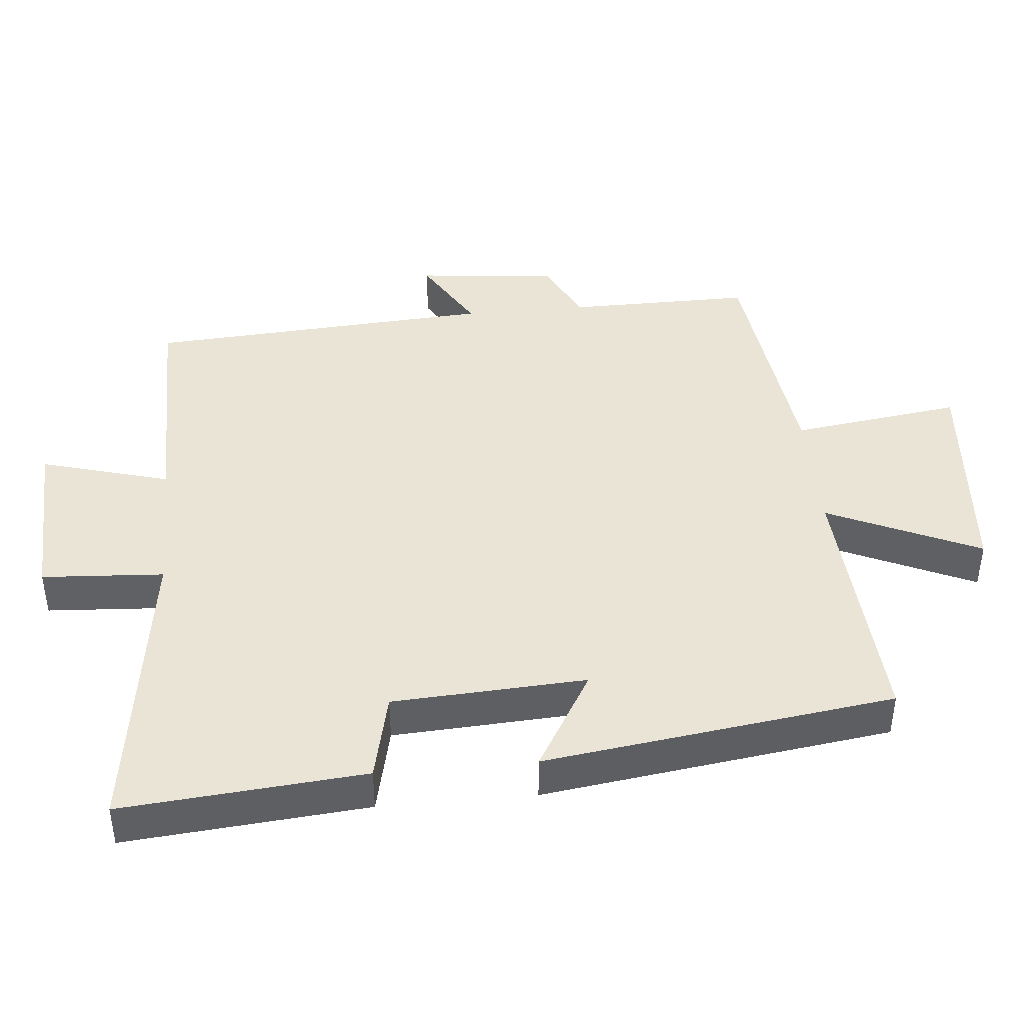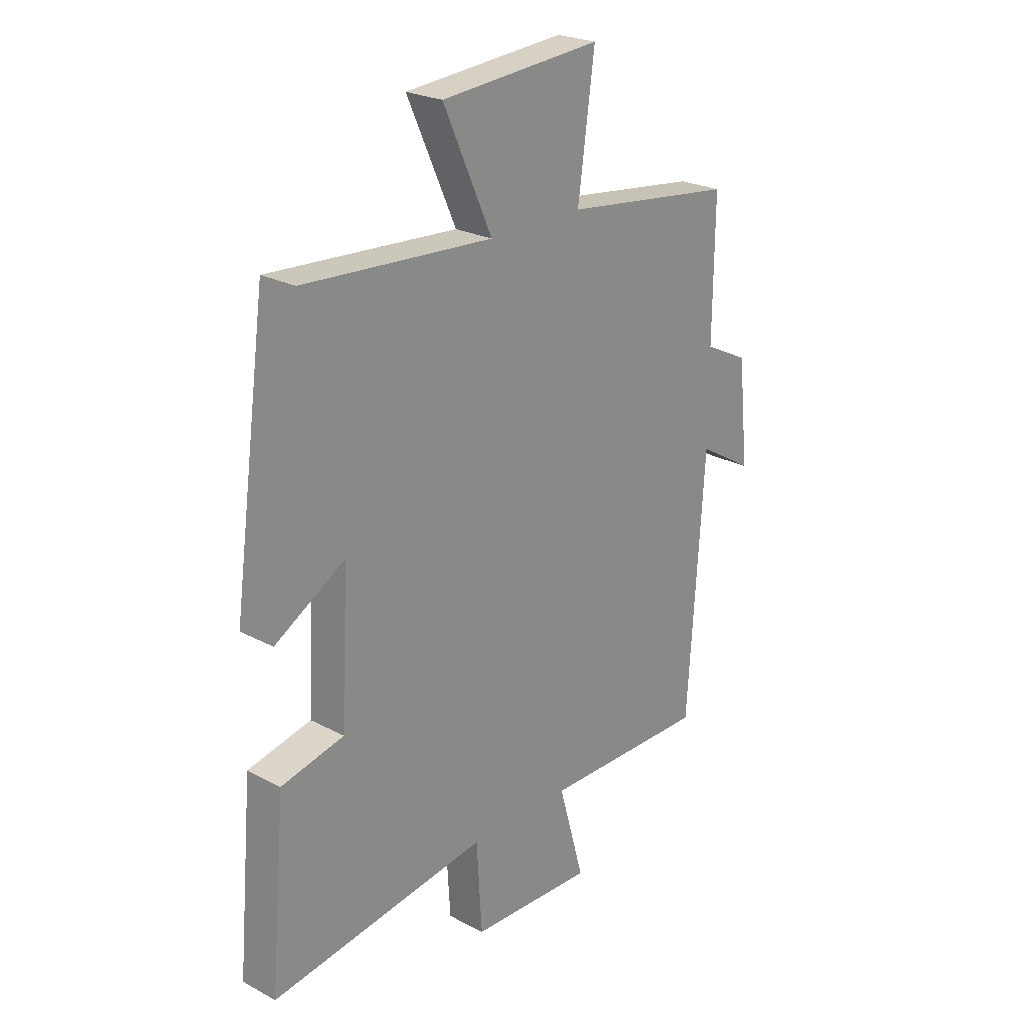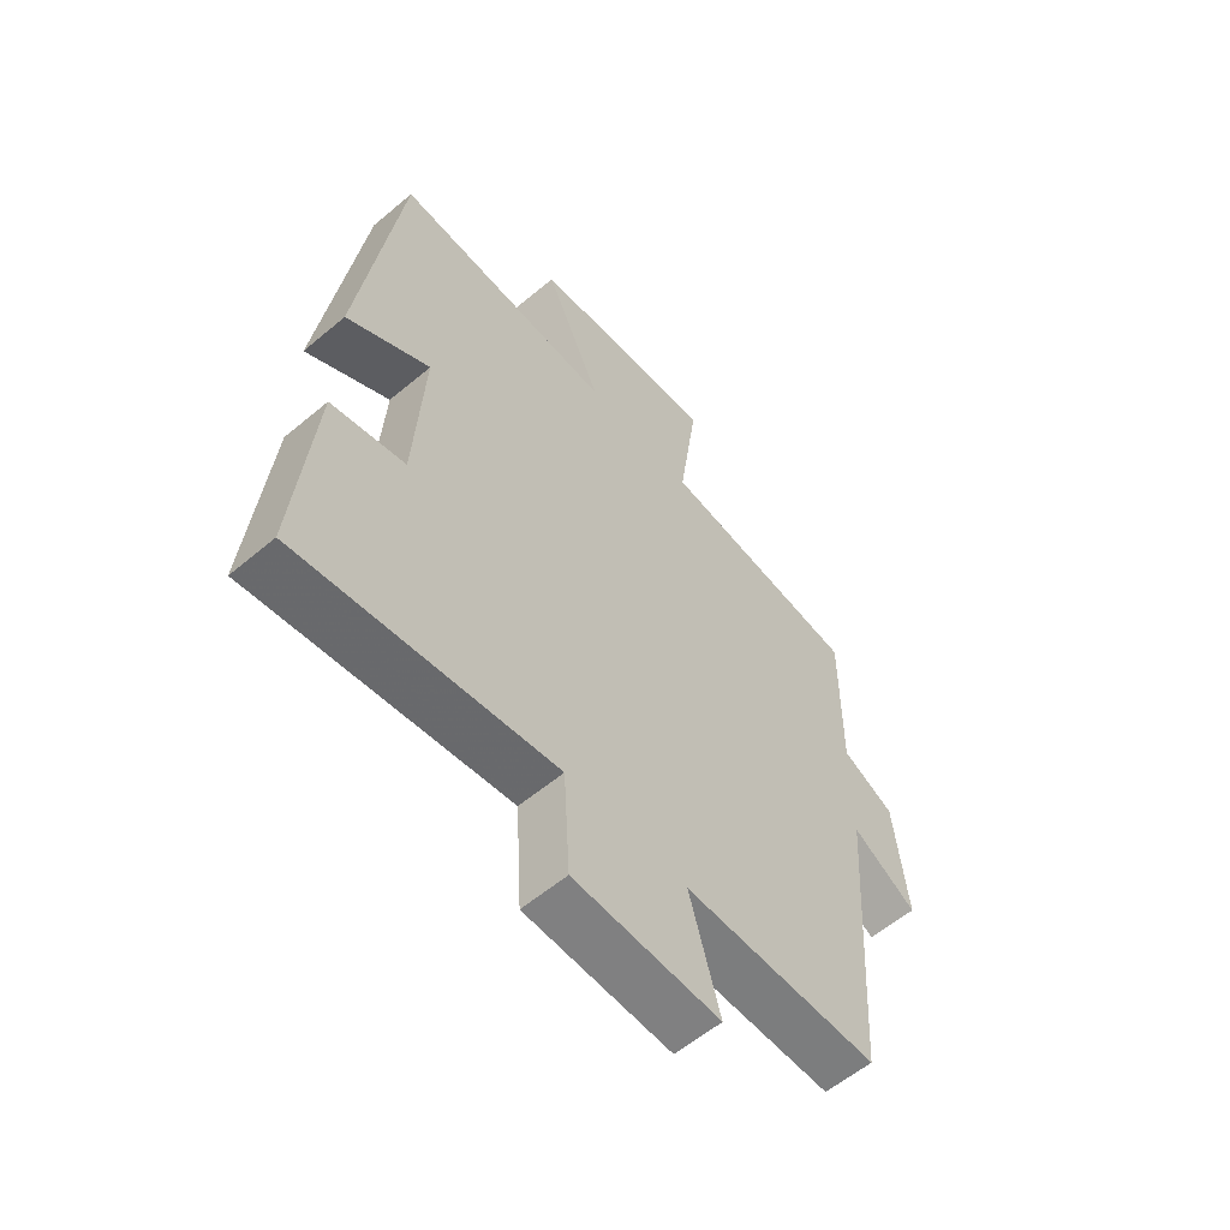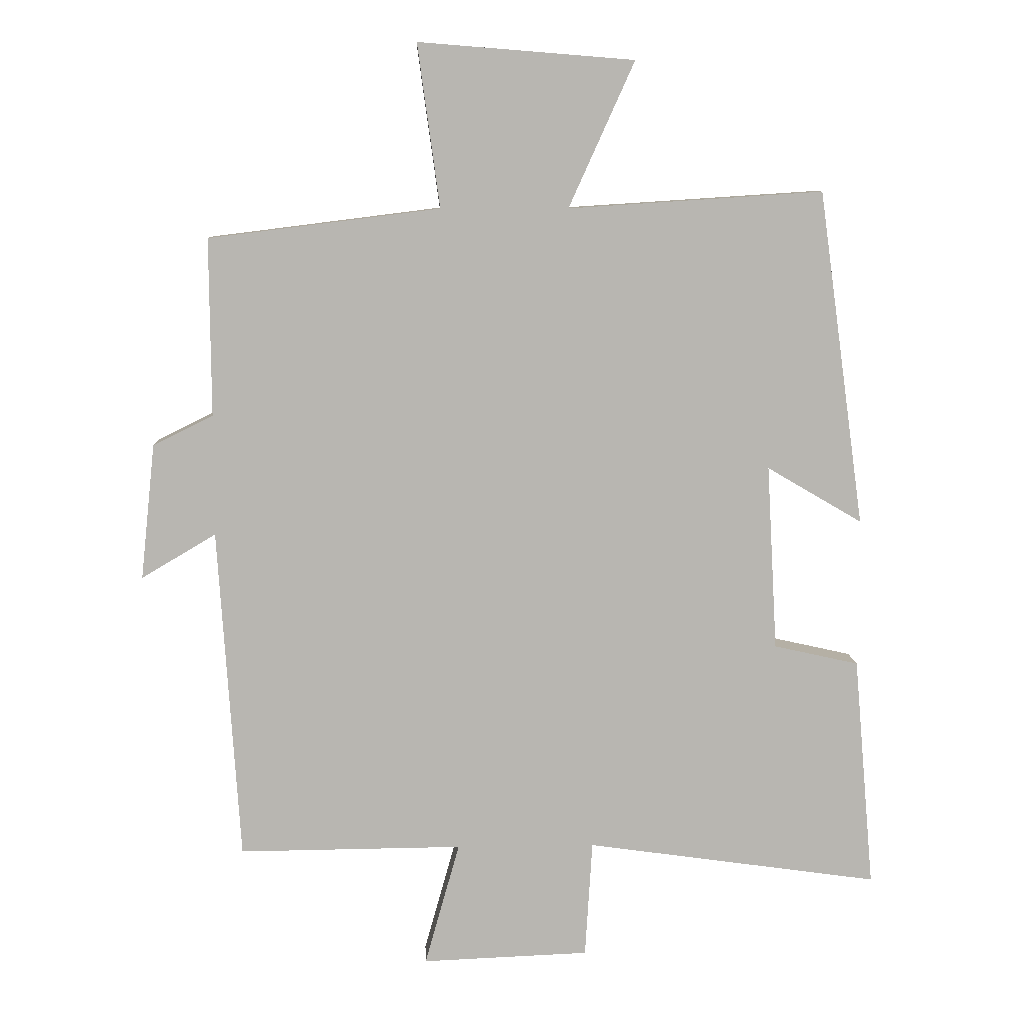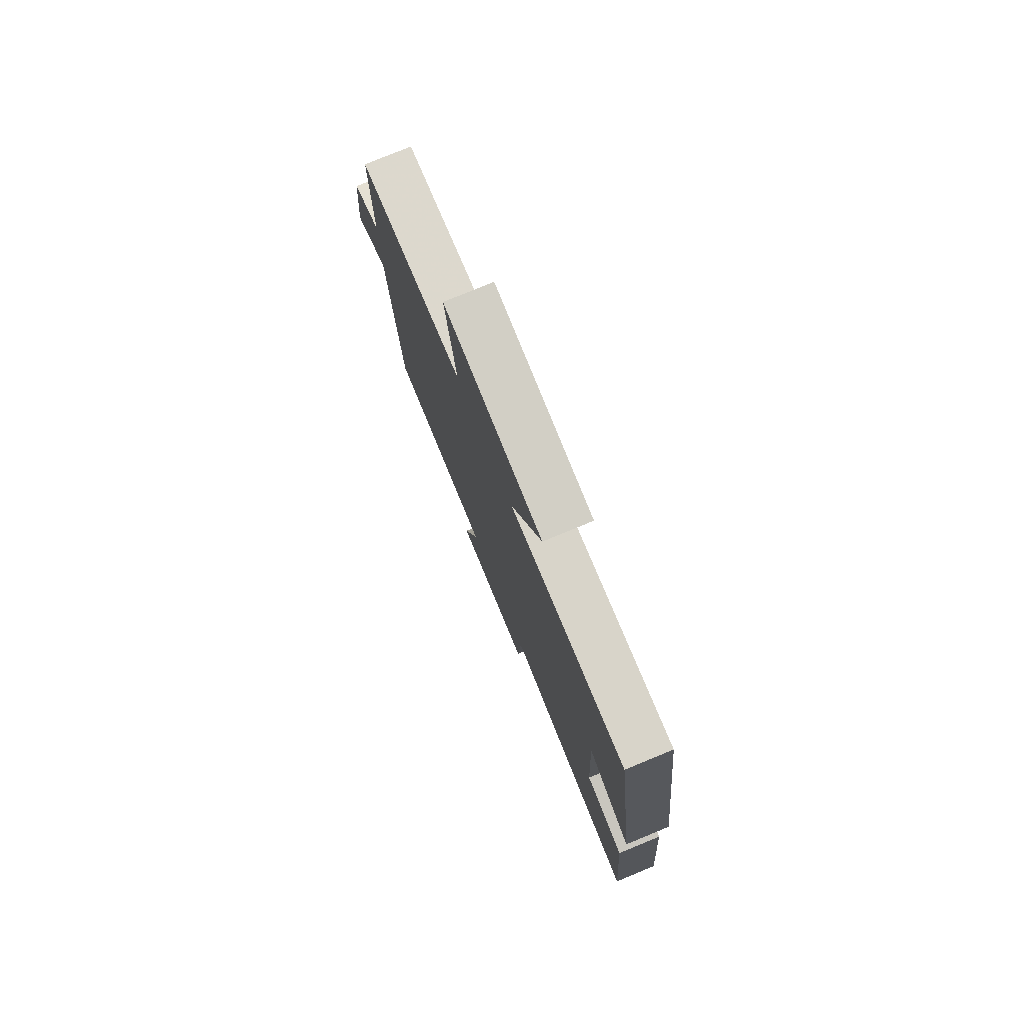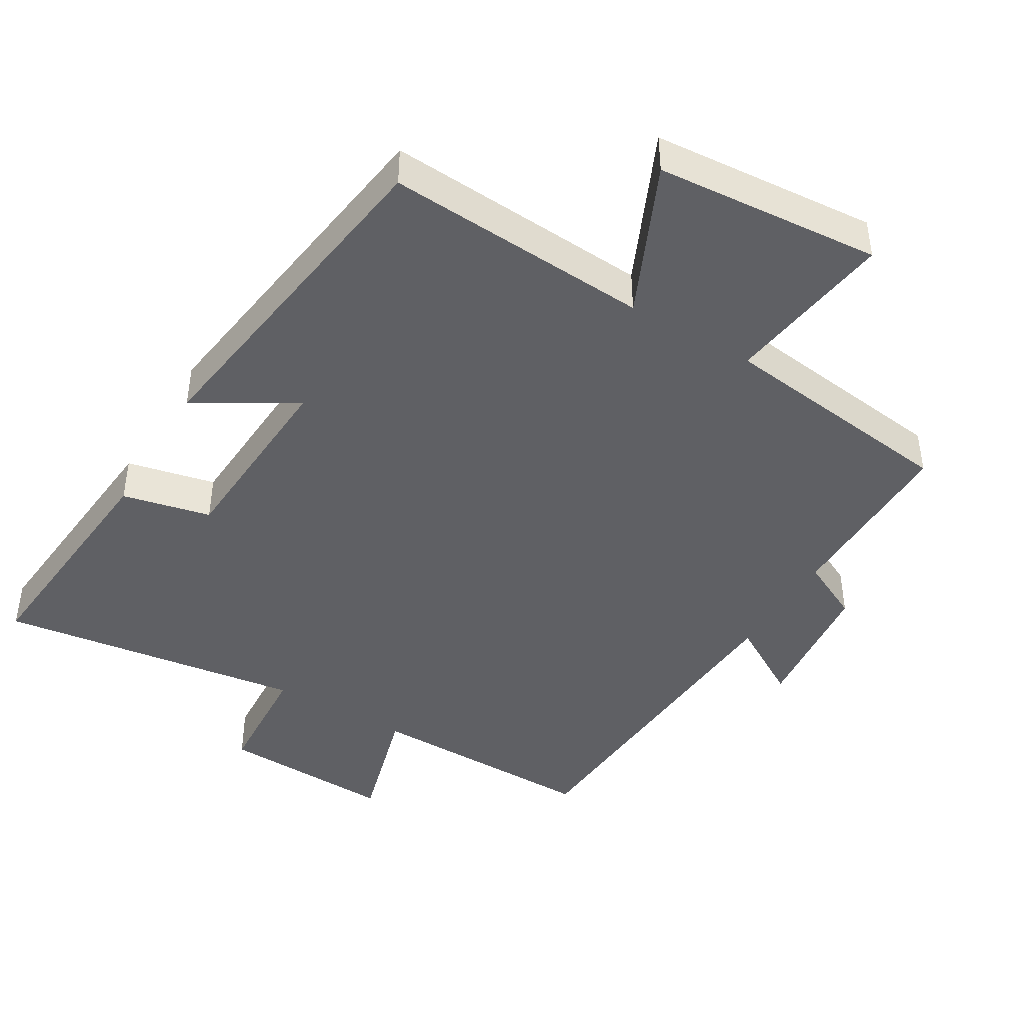
<metadata>
{"format":"obj","ext":"obj","renderer":"f3d","projection":"perspective","resolution":1024,"background":"white","views":[{"elev":42.6,"azim":-95.3,"up":"+Y"},{"elev":24.1,"azim":-48.6,"up":"+Z"},{"elev":-58.6,"azim":-49.1,"up":"+Z"},{"elev":8.9,"azim":177.5,"up":"+Z"},{"elev":78.1,"azim":-112.4,"up":"+Z"},{"elev":-43.8,"azim":-30.8,"up":"+Y"}]}
</metadata>
<code>
v -0.43 0.07 0.525
v -0.043 0.07 0.5
v -0.143 0.07 0.721
v 0.185 0.07 0.747
v 0.151 0.07 0.5
v 0.502 0.07 0.456
v 0.5 0.07 0.187
v 0.591 0.07 0.142
v 0.613 0.07 -0.064
v 0.5 0.07 0.003
v 0.467 0.07 -0.503
v 0.127 0.07 -0.5
v 0.18 0.07 -0.688
v -0.074 0.07 -0.678
v -0.085 0.07 -0.5
v -0.531 0.07 -0.563
v -0.5 0.07 -0.21
v -0.371 0.07 -0.181
v -0.355 0.07 0.101
v -0.5 0.07 0.016
v -0.43 0 0.525
v -0.043 0 0.5
v -0.143 0 0.721
v 0.185 0 0.747
v 0.151 0 0.5
v 0.502 0 0.456
v 0.5 0 0.187
v 0.591 0 0.142
v 0.613 0 -0.064
v 0.5 0 0.003
v 0.467 0 -0.503
v 0.127 0 -0.5
v 0.18 0 -0.688
v -0.074 0 -0.678
v -0.085 0 -0.5
v -0.531 0 -0.563
v -0.5 0 -0.21
v -0.371 0 -0.181
v -0.355 0 0.101
v -0.5 0 0.016
f 19 20 1 2
f 18 19 2
f 15 16 17 18
f 15 18 2
f 12 13 14 15
f 12 15 2
f 10 11 12 2
f 7 8 9 10
f 7 10 2 3
f 5 6 7
f 5 7 3
f 3 4 5
f 22 21 40 39
f 22 39 38
f 38 37 36 35
f 22 38 35
f 35 34 33 32
f 22 35 32
f 22 32 31 30
f 30 29 28 27
f 23 22 30 27
f 27 26 25
f 23 27 25
f 25 24 23
f 1 21 22 2
f 2 22 23 3
f 3 23 24 4
f 4 24 25 5
f 5 25 26 6
f 6 26 27 7
f 7 27 28 8
f 8 28 29 9
f 9 29 30 10
f 10 30 31 11
f 11 31 32 12
f 12 32 33 13
f 13 33 34 14
f 14 34 35 15
f 15 35 36 16
f 16 36 37 17
f 17 37 38 18
f 18 38 39 19
f 19 39 40 20
f 20 40 21 1

</code>
